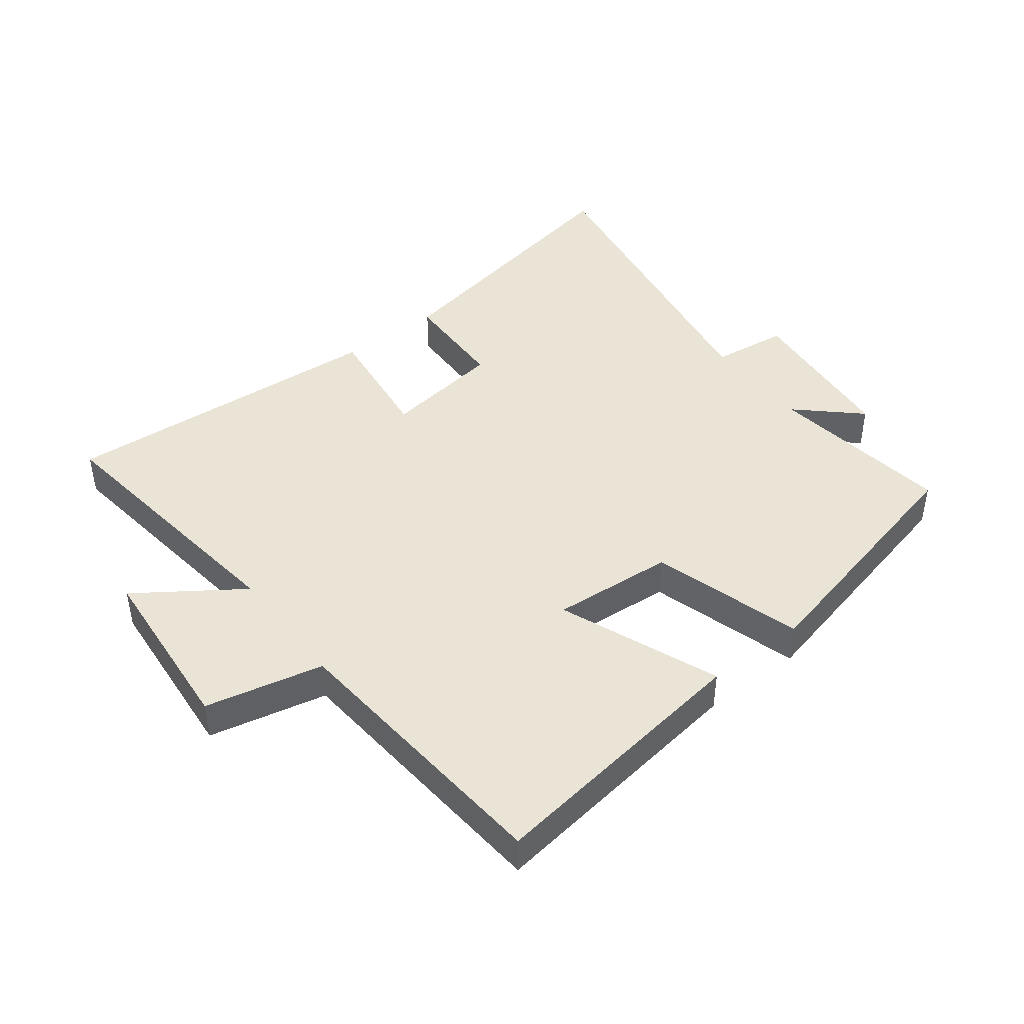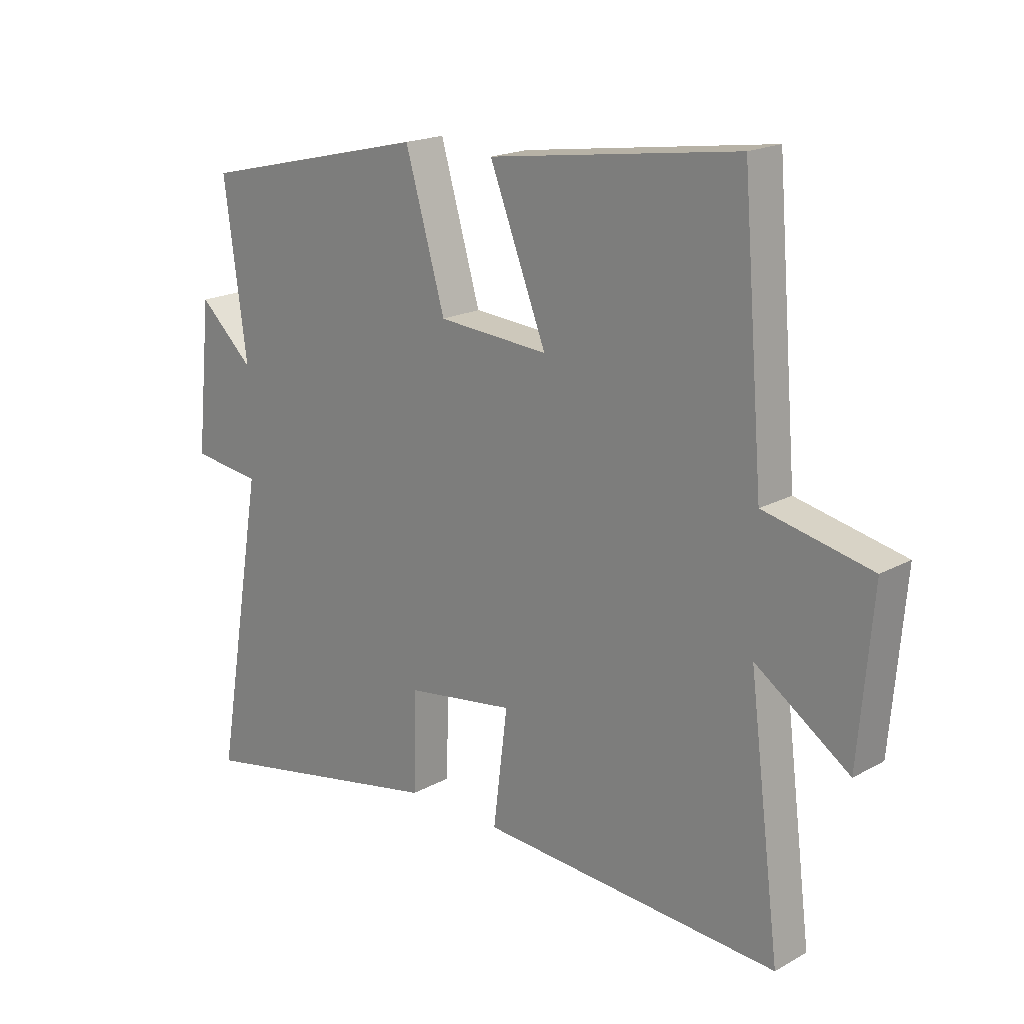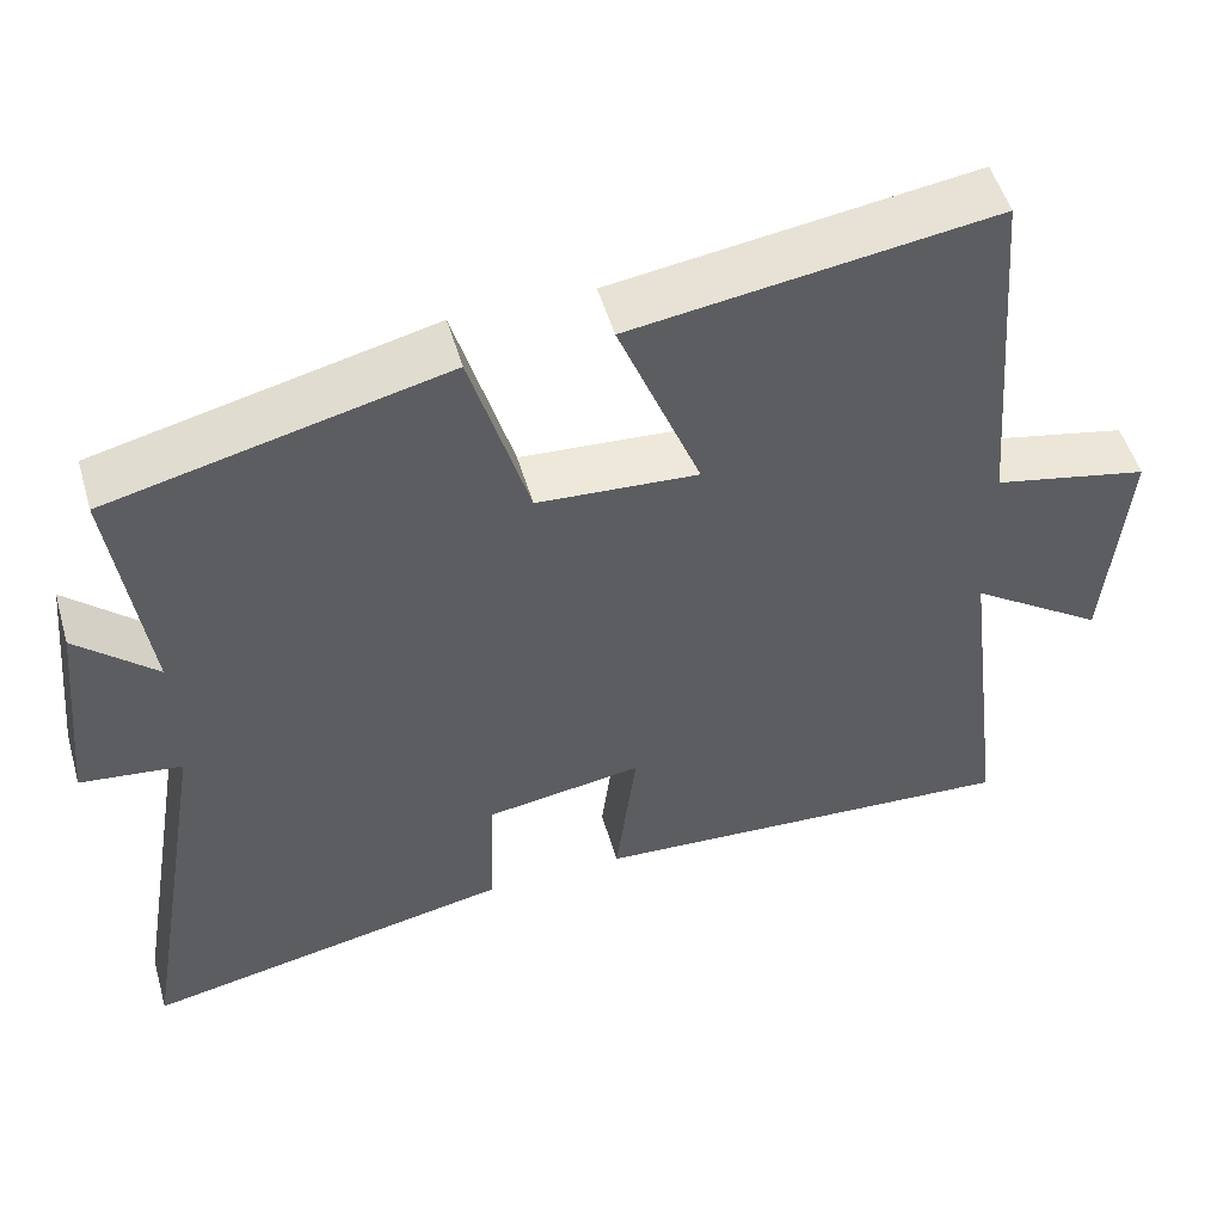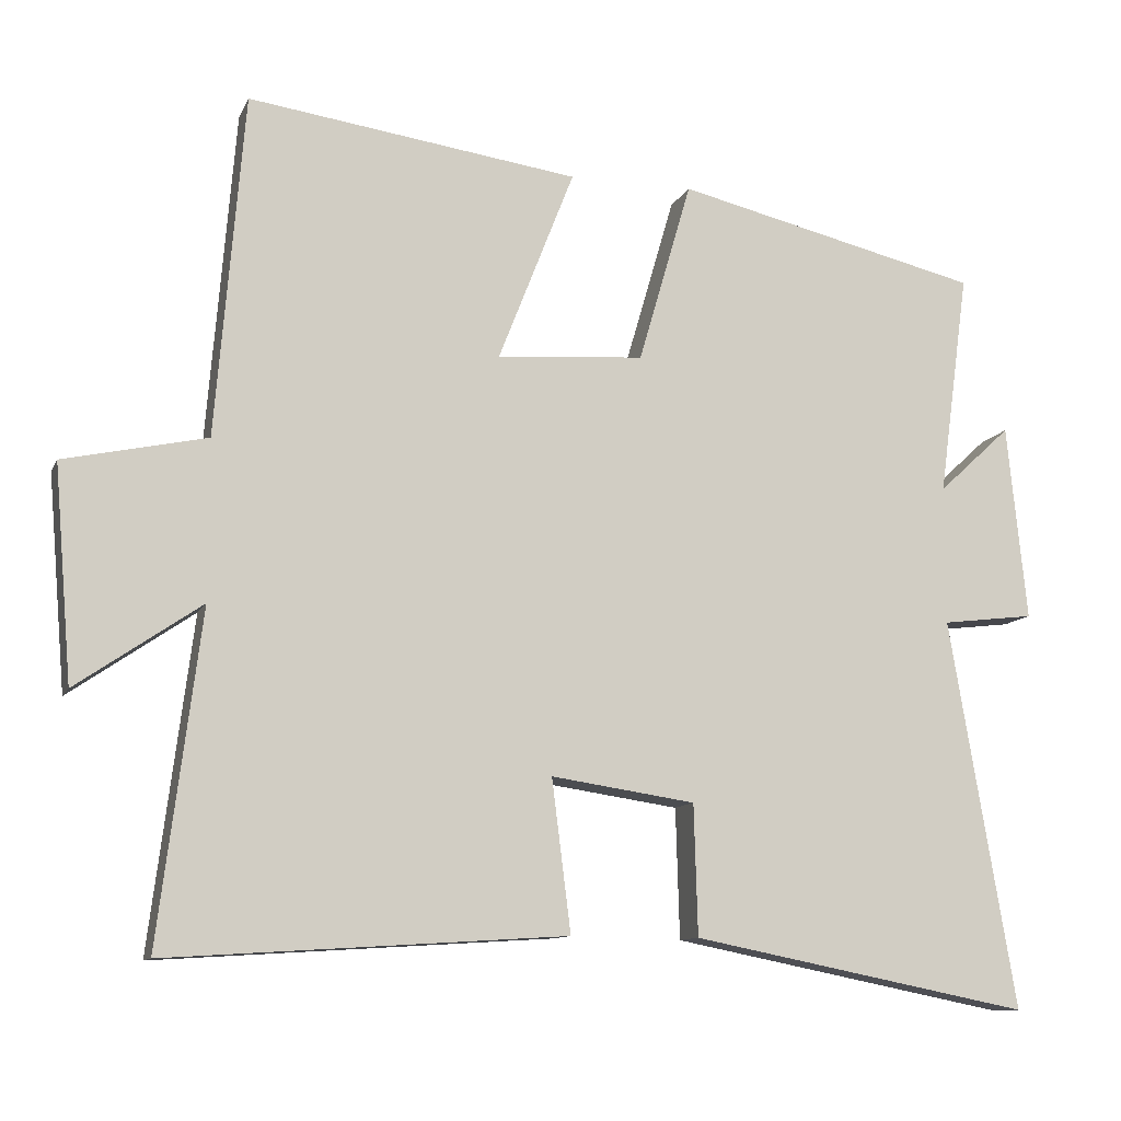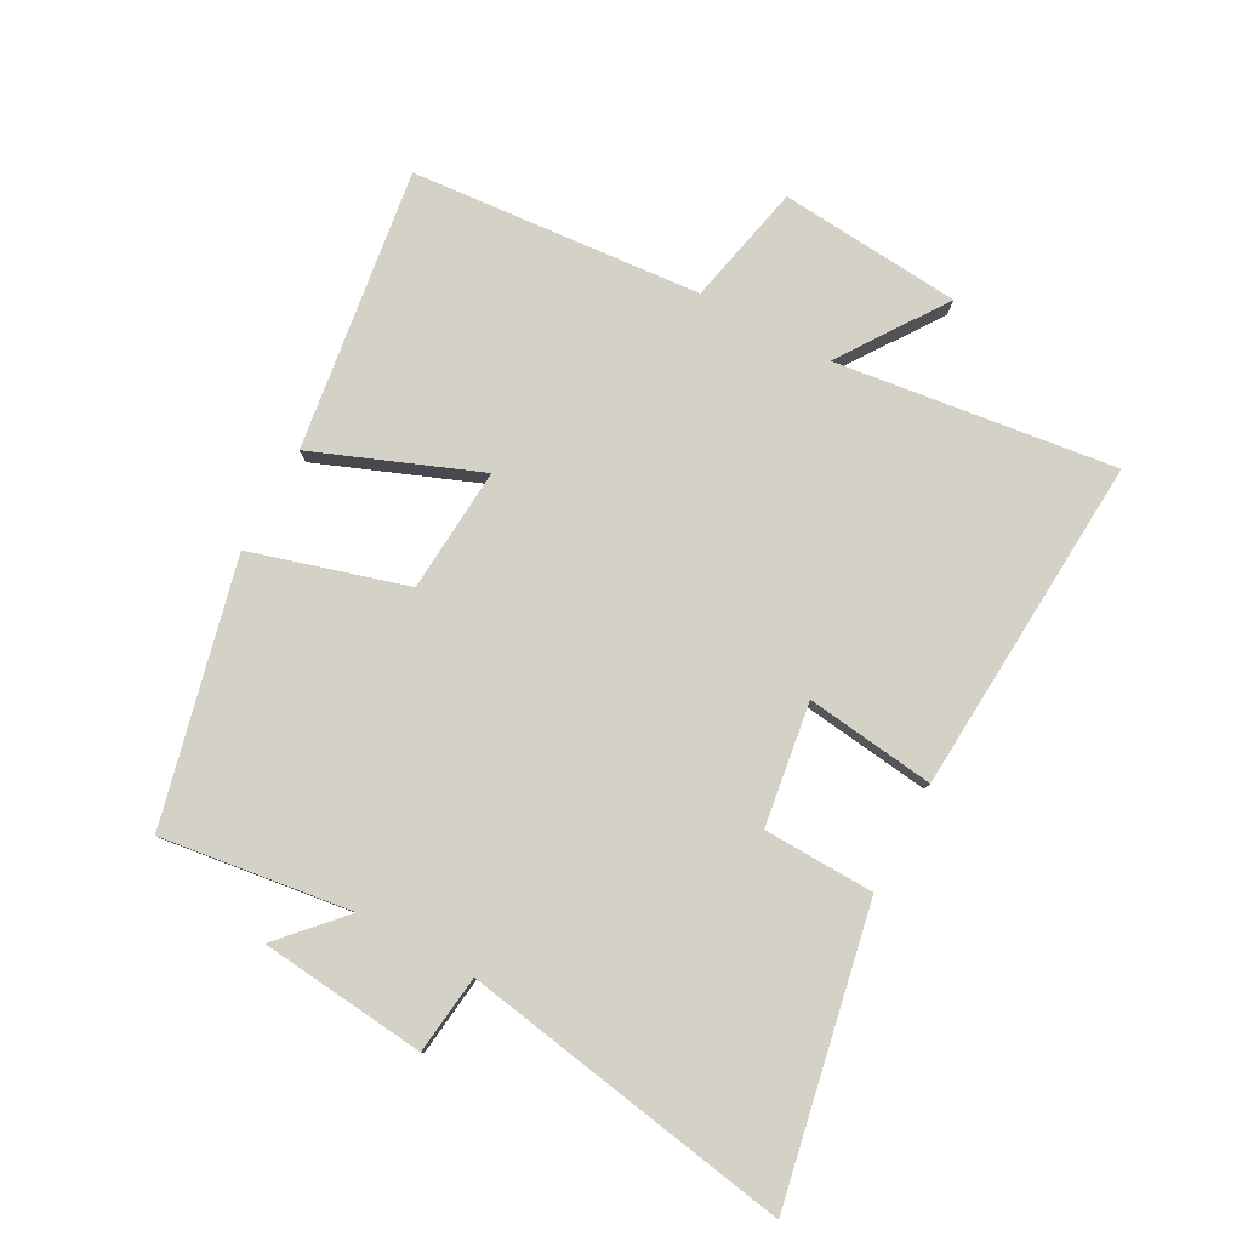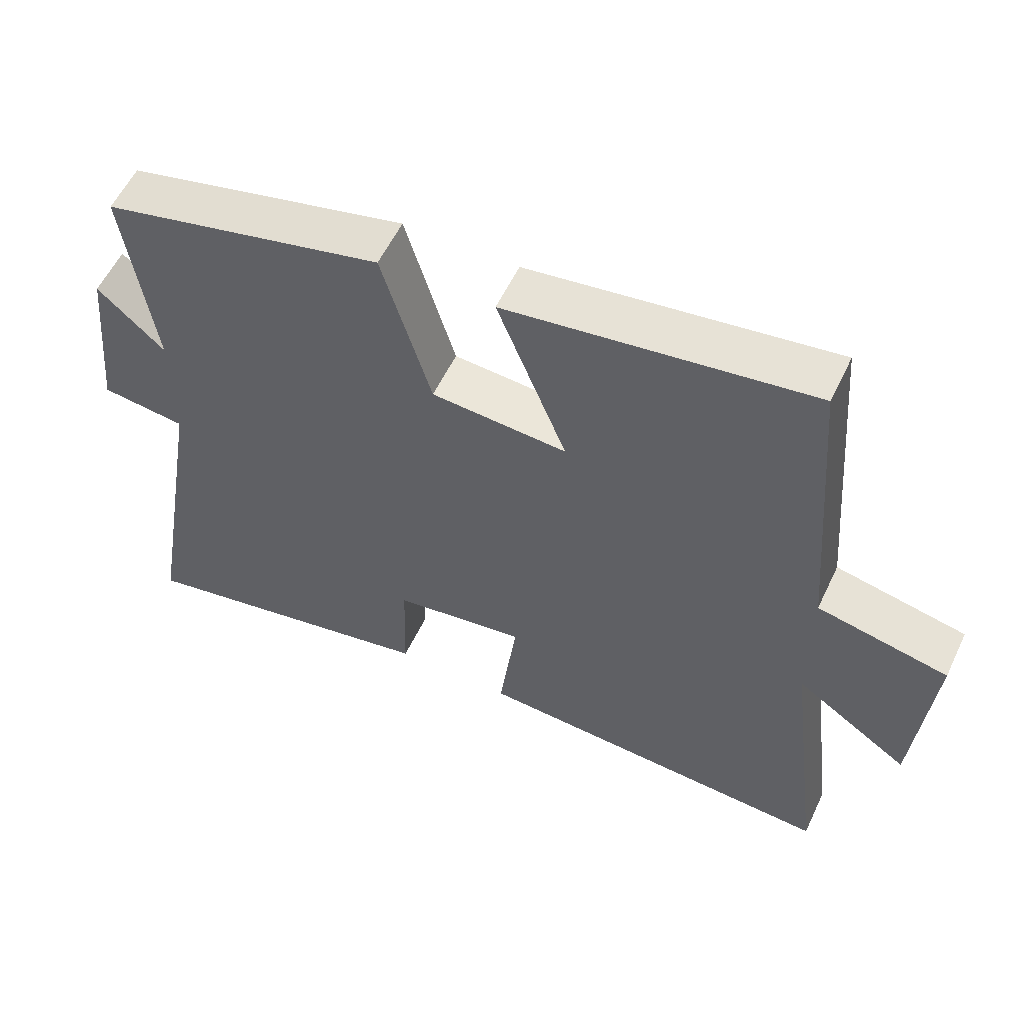
<metadata>
{"format":"obj","ext":"obj","renderer":"f3d","projection":"perspective","resolution":1024,"background":"white","views":[{"elev":43.9,"azim":-37.5,"up":"+Y"},{"elev":18.8,"azim":-136.3,"up":"+Z"},{"elev":51.9,"azim":163.8,"up":"+Z"},{"elev":-11.0,"azim":-16.9,"up":"+Z"},{"elev":79.8,"azim":118.4,"up":"+Y"},{"elev":57.2,"azim":-154.7,"up":"+Z"}]}
</metadata>
<code>
v -0.463 0.07 0.561
v -0.027 0.07 0.5
v -0.127 0.07 0.245
v 0.067 0.07 0.259
v 0.137 0.07 0.5
v 0.54 0.07 0.404
v 0.5 0.07 0.109
v 0.596 0.07 0.198
v 0.622 0.07 -0.06
v 0.5 0.07 -0.075
v 0.587 0.07 -0.588
v 0.14 0.07 -0.5
v 0.135 0.07 -0.328
v -0.055 0.07 -0.3
v -0.03 0.07 -0.5
v -0.555 0.07 -0.534
v -0.5 0.07 -0.1
v -0.664 0.07 -0.213
v -0.688 0.07 0.069
v -0.5 0.07 0.11
v -0.463 0 0.561
v -0.027 0 0.5
v -0.127 0 0.245
v 0.067 0 0.259
v 0.137 0 0.5
v 0.54 0 0.404
v 0.5 0 0.109
v 0.596 0 0.198
v 0.622 0 -0.06
v 0.5 0 -0.075
v 0.587 0 -0.588
v 0.14 0 -0.5
v 0.135 0 -0.328
v -0.055 0 -0.3
v -0.03 0 -0.5
v -0.555 0 -0.534
v -0.5 0 -0.1
v -0.664 0 -0.213
v -0.688 0 0.069
v -0.5 0 0.11
f 17 18 19 20
f 17 20 1 2
f 14 15 16 17
f 13 14 17
f 10 11 12 13
f 10 13 17
f 7 8 9 10
f 7 10 17
f 4 5 6 7
f 3 4 7 17
f 2 3 17
f 40 39 38 37
f 22 21 40 37
f 37 36 35 34
f 37 34 33
f 33 32 31 30
f 37 33 30
f 30 29 28 27
f 37 30 27
f 27 26 25 24
f 37 27 24 23
f 37 23 22
f 1 21 22 2
f 2 22 23 3
f 3 23 24 4
f 4 24 25 5
f 5 25 26 6
f 6 26 27 7
f 7 27 28 8
f 8 28 29 9
f 9 29 30 10
f 10 30 31 11
f 11 31 32 12
f 12 32 33 13
f 13 33 34 14
f 14 34 35 15
f 15 35 36 16
f 16 36 37 17
f 17 37 38 18
f 18 38 39 19
f 19 39 40 20
f 20 40 21 1

</code>
